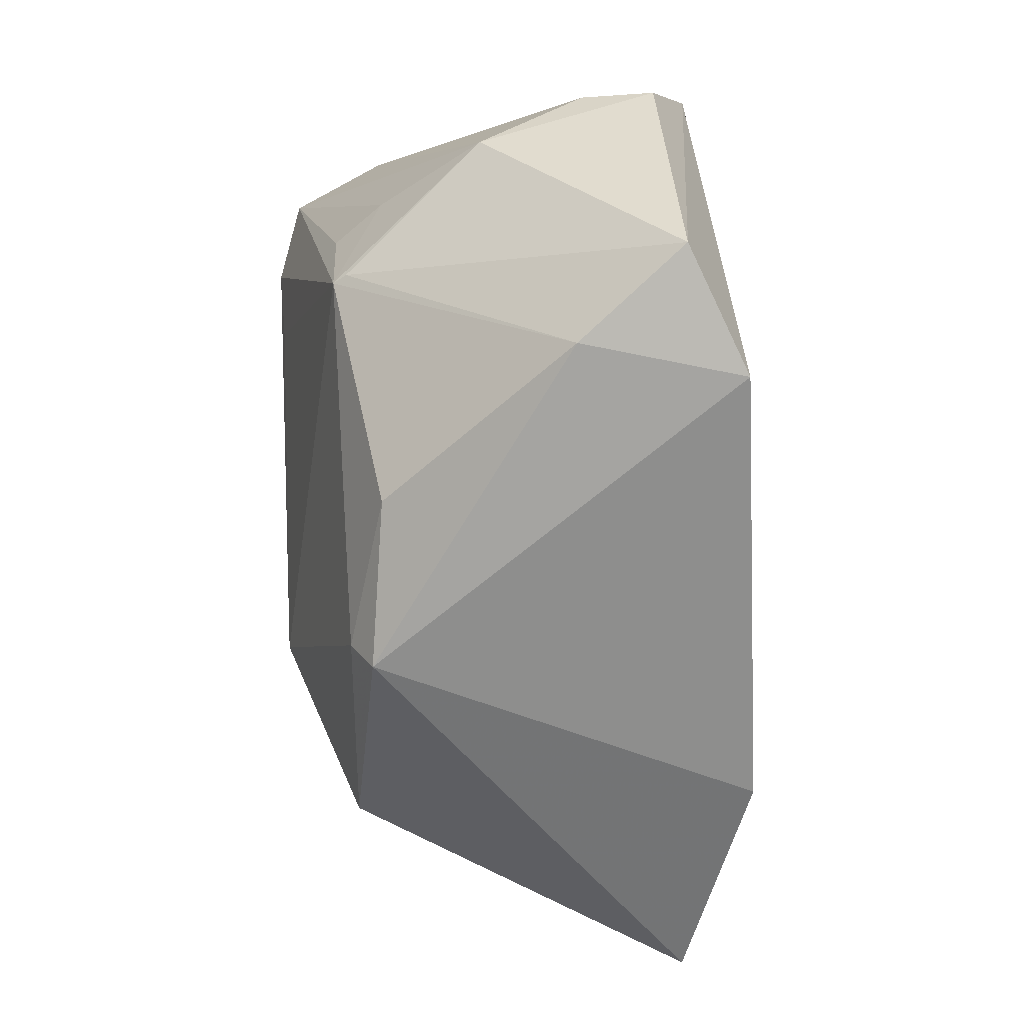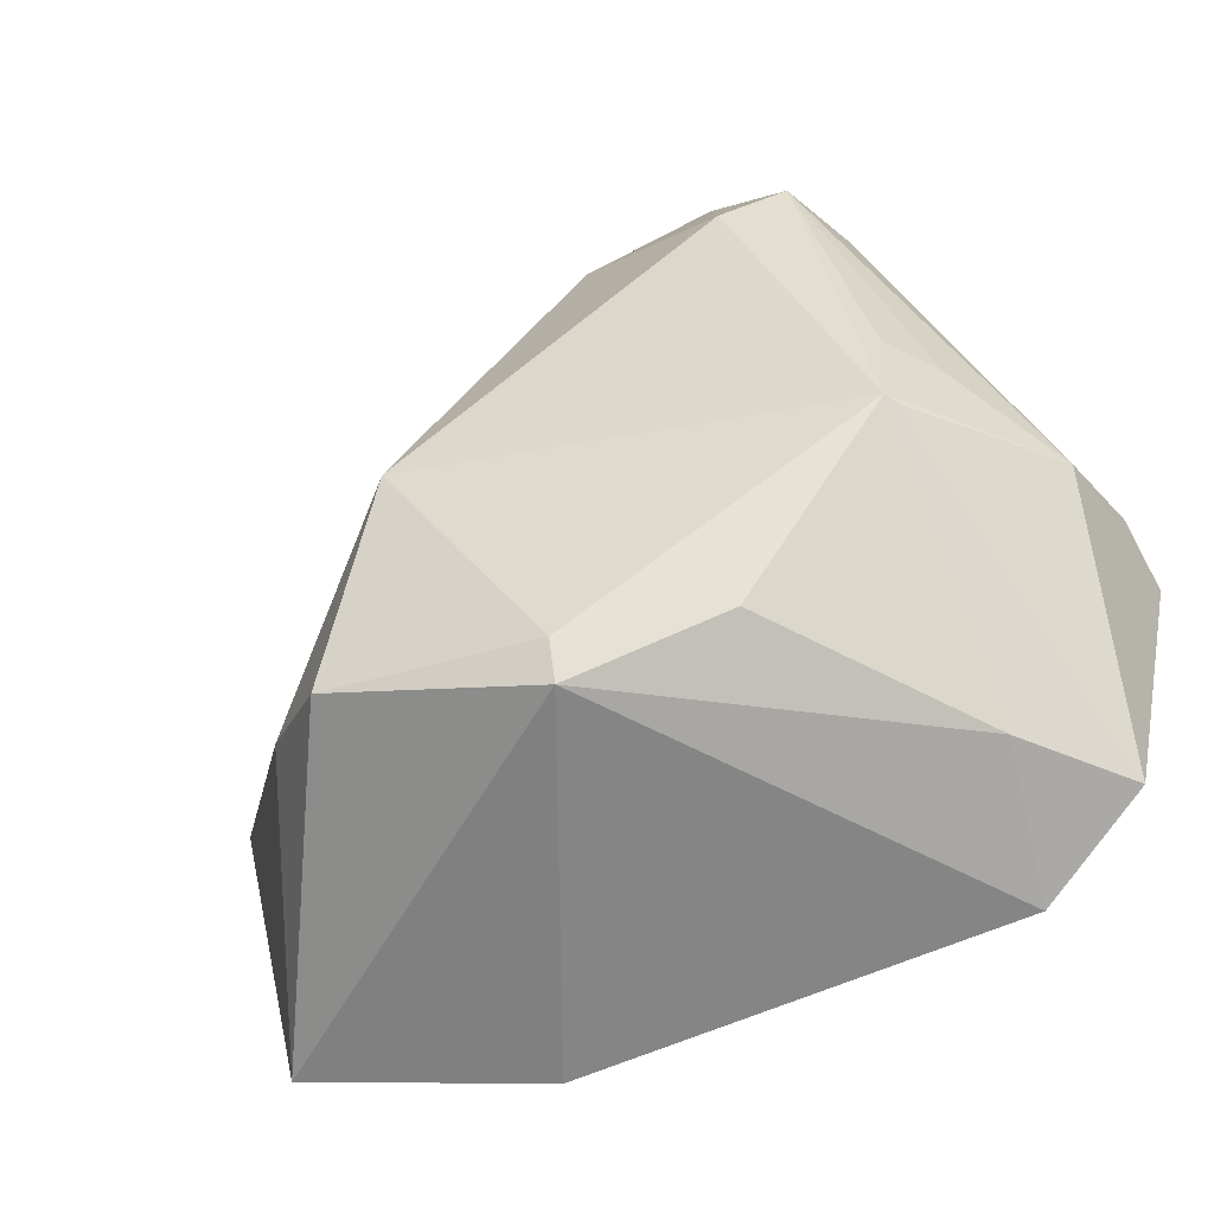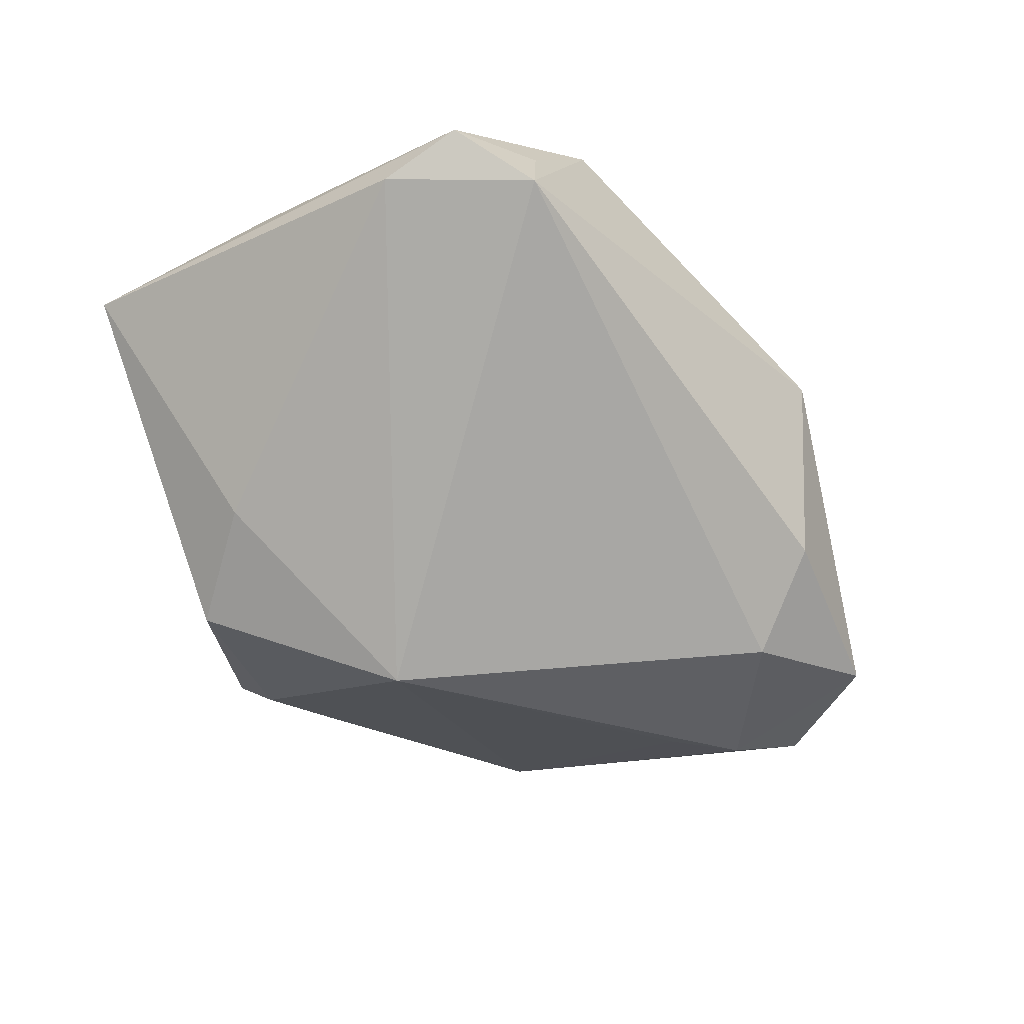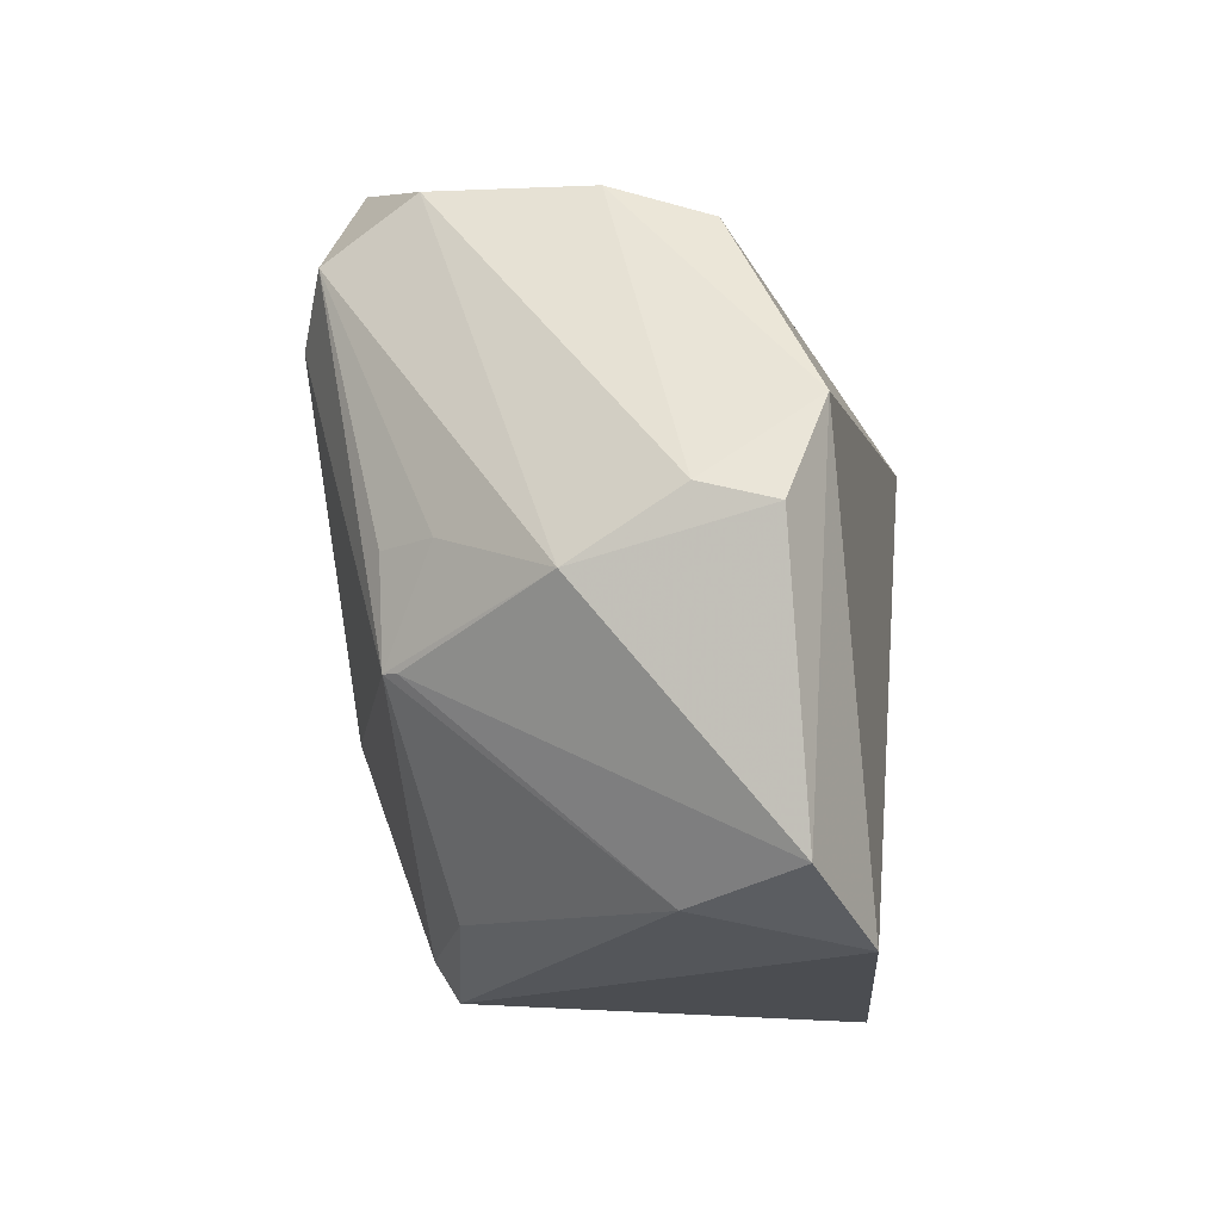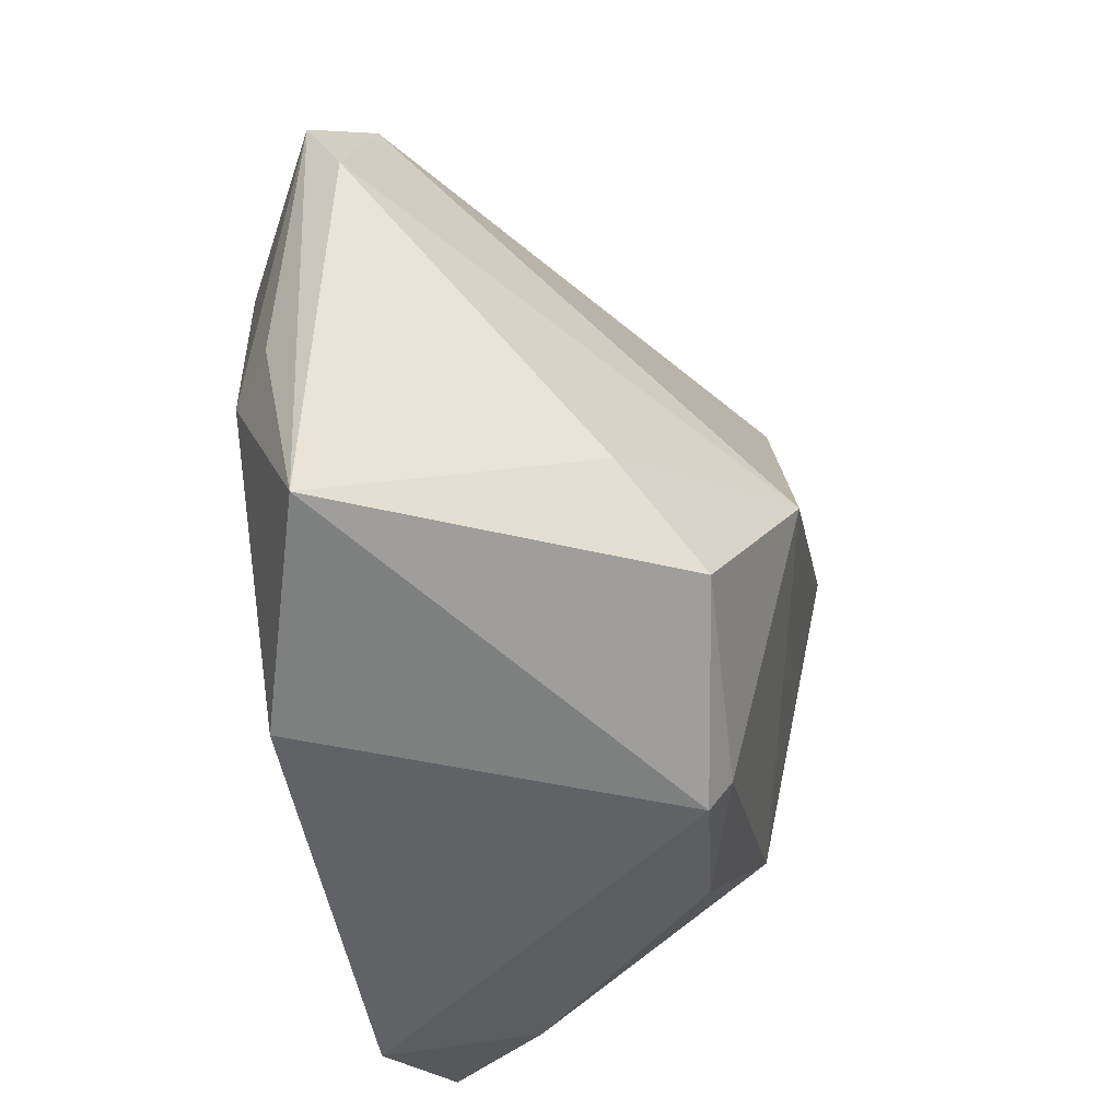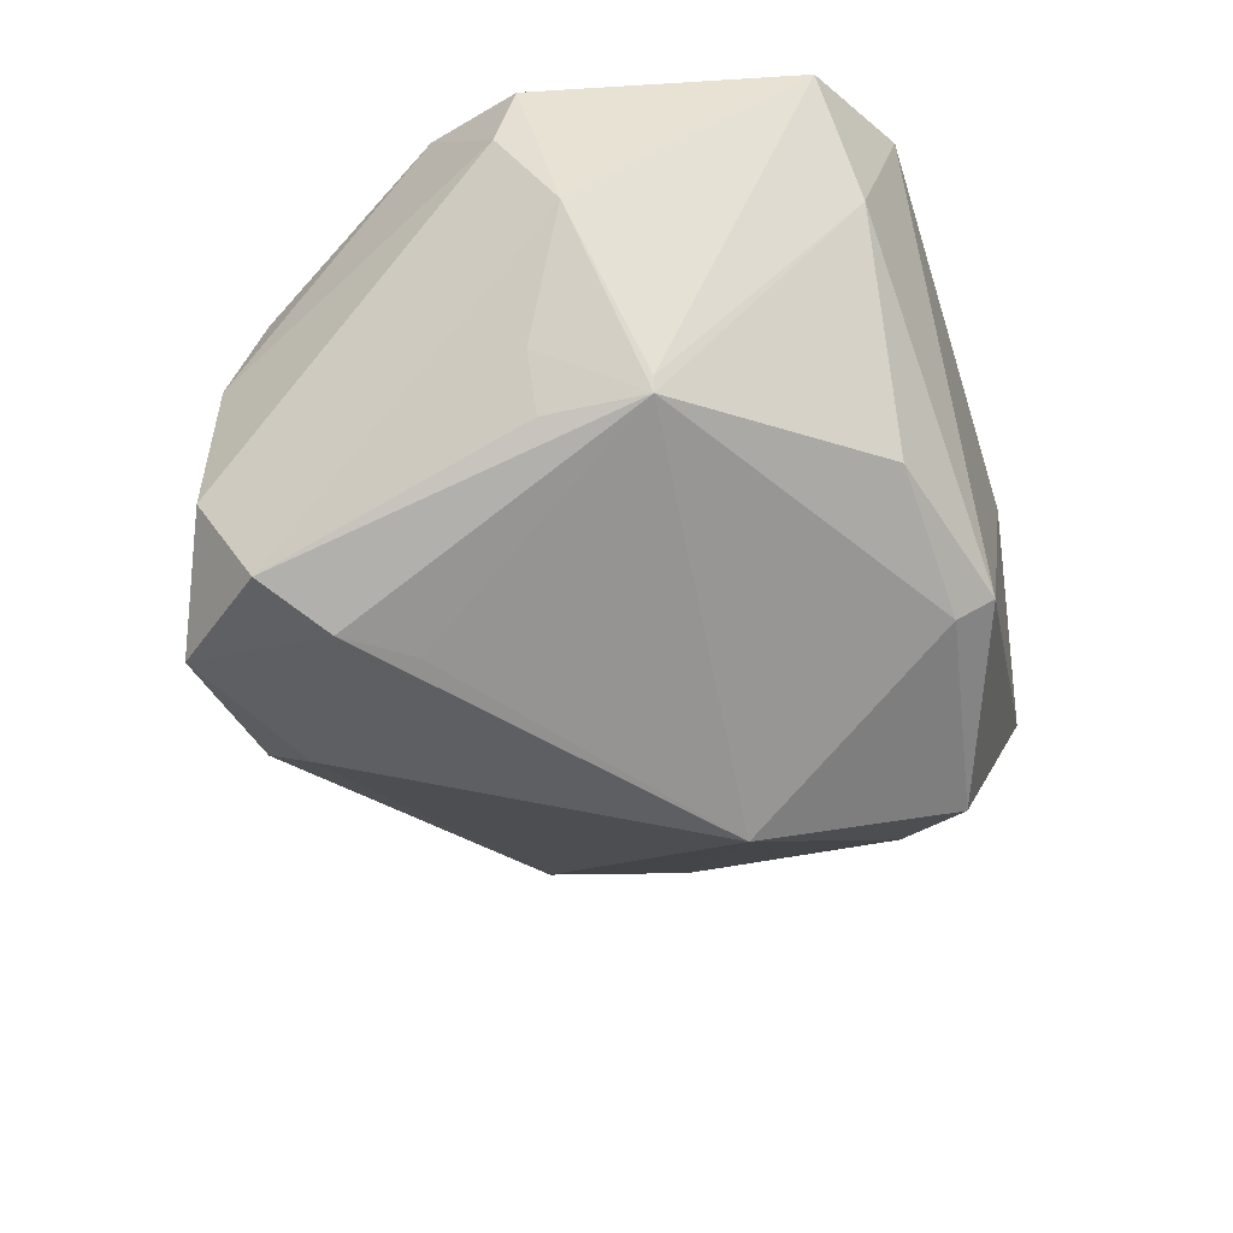
<metadata>
{"format":"obj","ext":"obj","renderer":"f3d","projection":"perspective","resolution":1024,"background":"white","views":[{"elev":-64.8,"azim":-81.9,"up":"+Y"},{"elev":-61.7,"azim":-150.7,"up":"+Y"},{"elev":-37.9,"azim":114.3,"up":"+Z"},{"elev":-15.9,"azim":-80.8,"up":"+Y"},{"elev":-50.7,"azim":105.3,"up":"+Y"},{"elev":-48.3,"azim":-72.1,"up":"+Z"}]}
</metadata>
<code>
v -0.03069 -0.04207 0.02742
v 0.06141 0.01194 0.005956
v -0.01993 0.04562 -0.02091
v -0.05427 -0.002876 0.02129
v 0.06144 0.02177 0.0108
v -0.02752 0.02559 -0.03358
v -0.04891 0.00981 0.02524
v -0.04006 -0.001502 -0.02144
v -0.04546 -0.03583 0.02235
v -0.0005651 -0.03742 -0.02398
v 0.04608 -0.01077 0.02185
v -0.001837 0.04548 -0.02097
v -0.03614 -0.0384 0.008454
v 0.05444 0.02992 0.004597
v -0.05425 -0.0003914 0.01237
v -0.03807 0.03892 -0.01849
v 0.0522 -0.03733 0.01087
v -0.03779 0.03388 0.01344
v 0.006511 0.04963 8.738e-05
v -0.02157 0.01794 -0.03348
v 0.02579 -0.03239 -0.02782
v 0.01366 -0.008817 -0.03686
v 0.05326 -0.01117 0.01567
v -0.03843 0.03806 0.001186
v -0.03991 -0.0144 -0.01931
v 0.0366 -0.02236 -0.01986
v -0.03897 -0.01412 -0.02109
v 0.03557 0.02919 0.02742
v -0.04433 -0.001642 -0.01486
v -0.008377 0.03626 -0.03113
v -0.0187 -0.03643 -0.01718
v -0.05249 -0.007941 -0.0007696
v 0.02426 -0.04207 0.02249
v 0.05001 0.02817 0.01346
v -0.0243 0.04522 -0.02791
v -0.03531 0.03217 -0.03009
v 0.0002533 -0.04207 -0.02117
f 37 33 1
f 33 28 1
f 17 33 37
f 5 17 2
f 30 22 6
f 27 22 10
f 20 27 6
f 6 22 20
f 20 22 27
f 7 1 28
f 4 9 7
f 7 9 1
f 11 28 33
f 33 17 11
f 11 5 28
f 18 28 19
f 19 24 18
f 18 7 28
f 24 7 18
f 27 29 8
f 4 7 15
f 15 7 24
f 28 5 34
f 35 30 6
f 2 22 14
f 22 30 14
f 14 5 2
f 14 34 5
f 19 28 14
f 28 34 14
f 37 1 13
f 1 9 13
f 21 17 37
f 37 10 21
f 21 10 22
f 17 5 23
f 23 11 17
f 5 11 23
f 32 9 4
f 4 15 32
f 32 29 27
f 24 35 16
f 16 15 24
f 16 32 15
f 3 24 19
f 19 35 3
f 3 35 24
f 12 35 19
f 30 35 12
f 19 14 12
f 12 14 30
f 37 13 31
f 31 13 27
f 31 10 37
f 27 10 31
f 2 17 26
f 17 21 26
f 26 22 2
f 26 21 22
f 25 32 27
f 9 32 25
f 27 13 25
f 25 13 9
f 29 32 36
f 32 16 36
f 36 8 29
f 6 27 36
f 27 8 36
f 36 35 6
f 36 16 35

</code>
